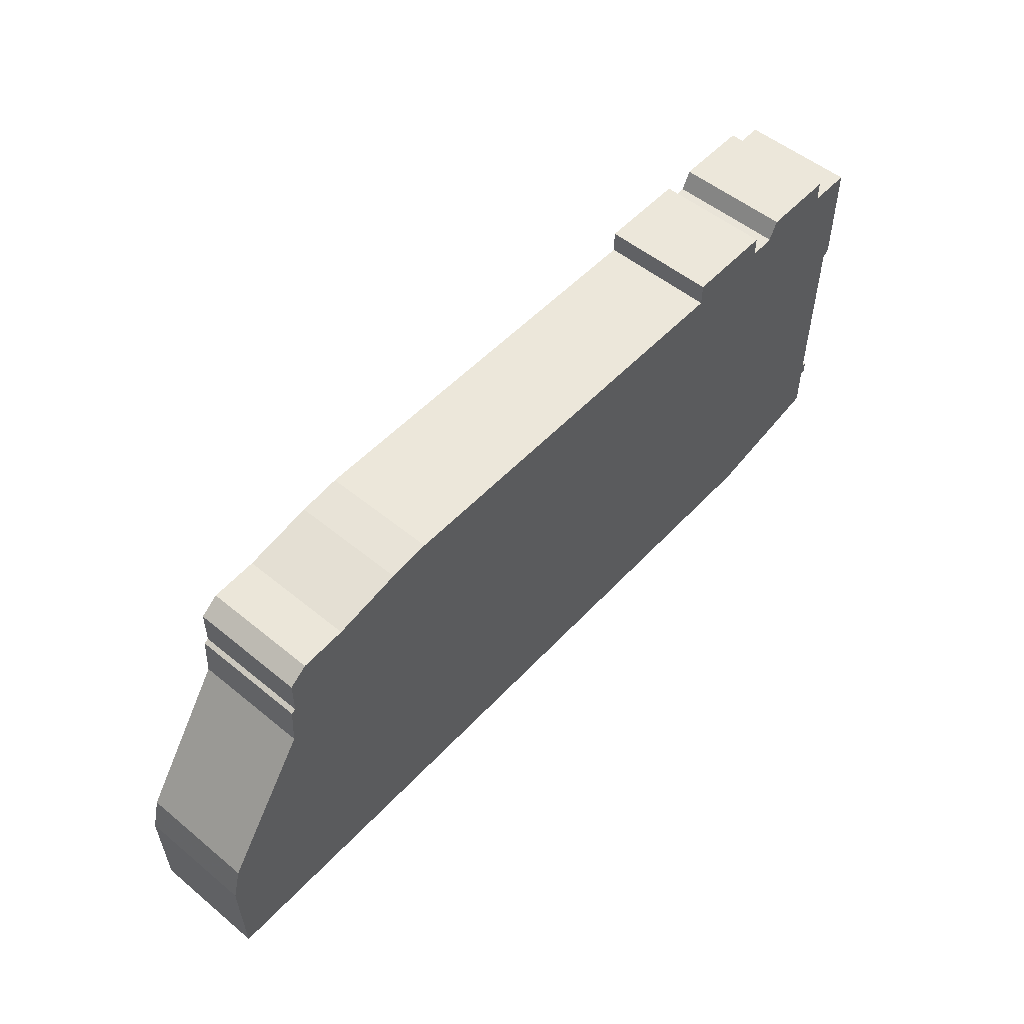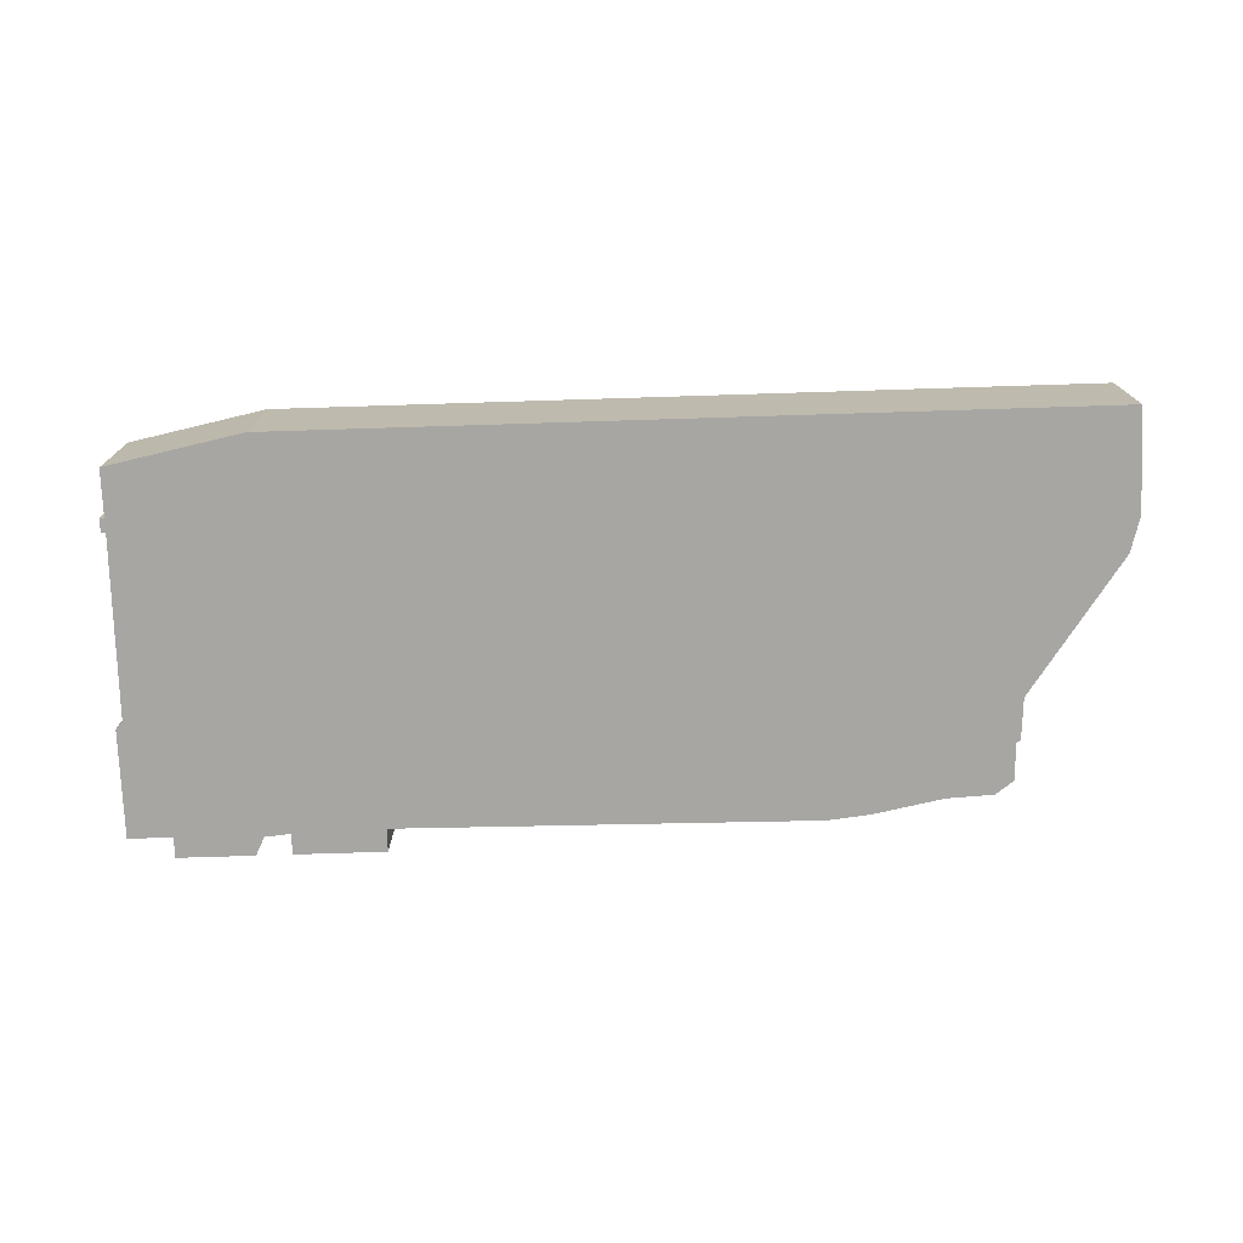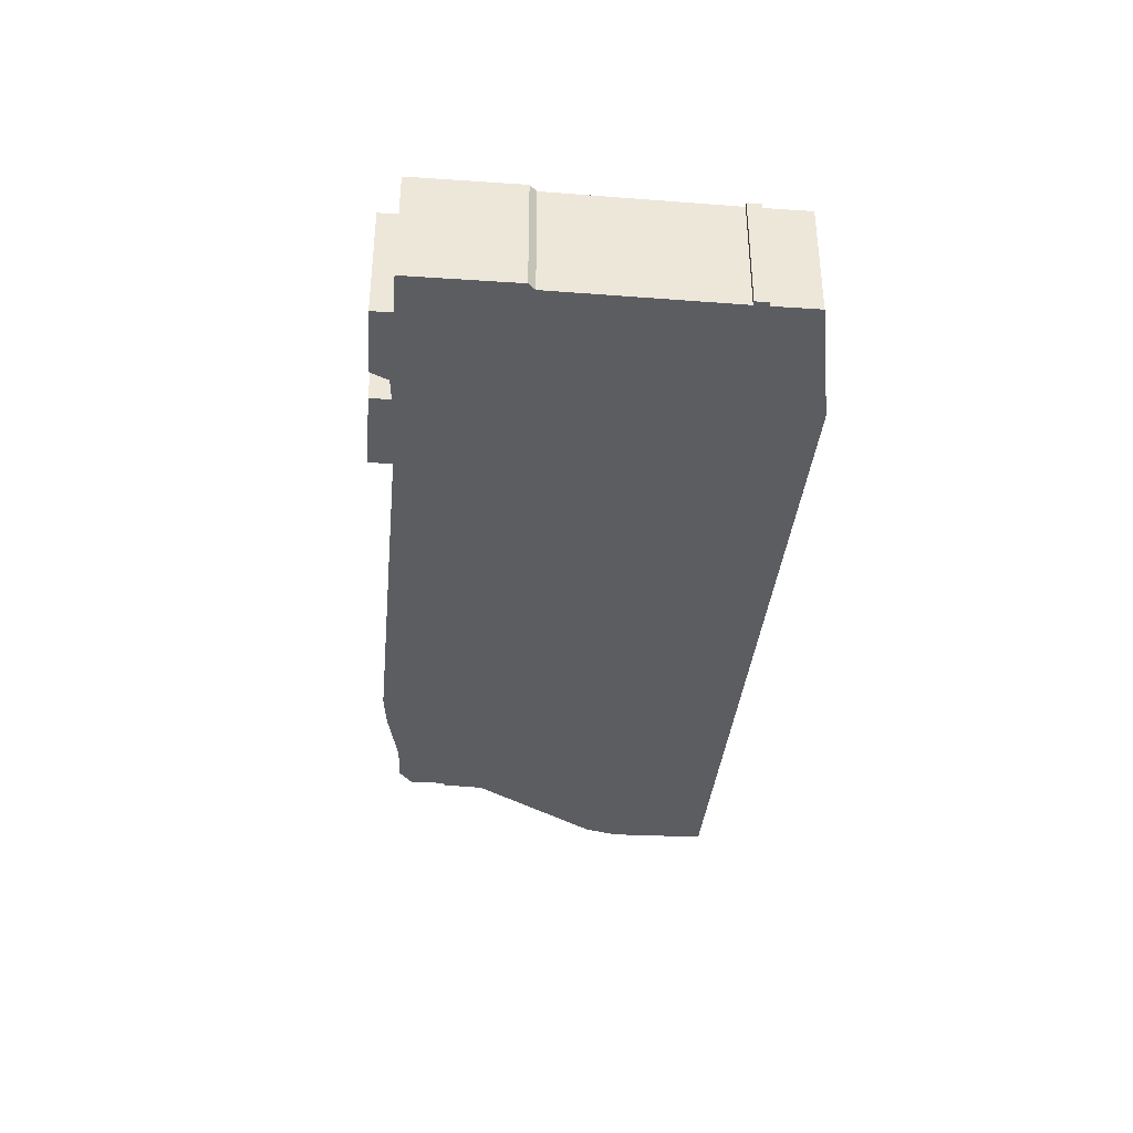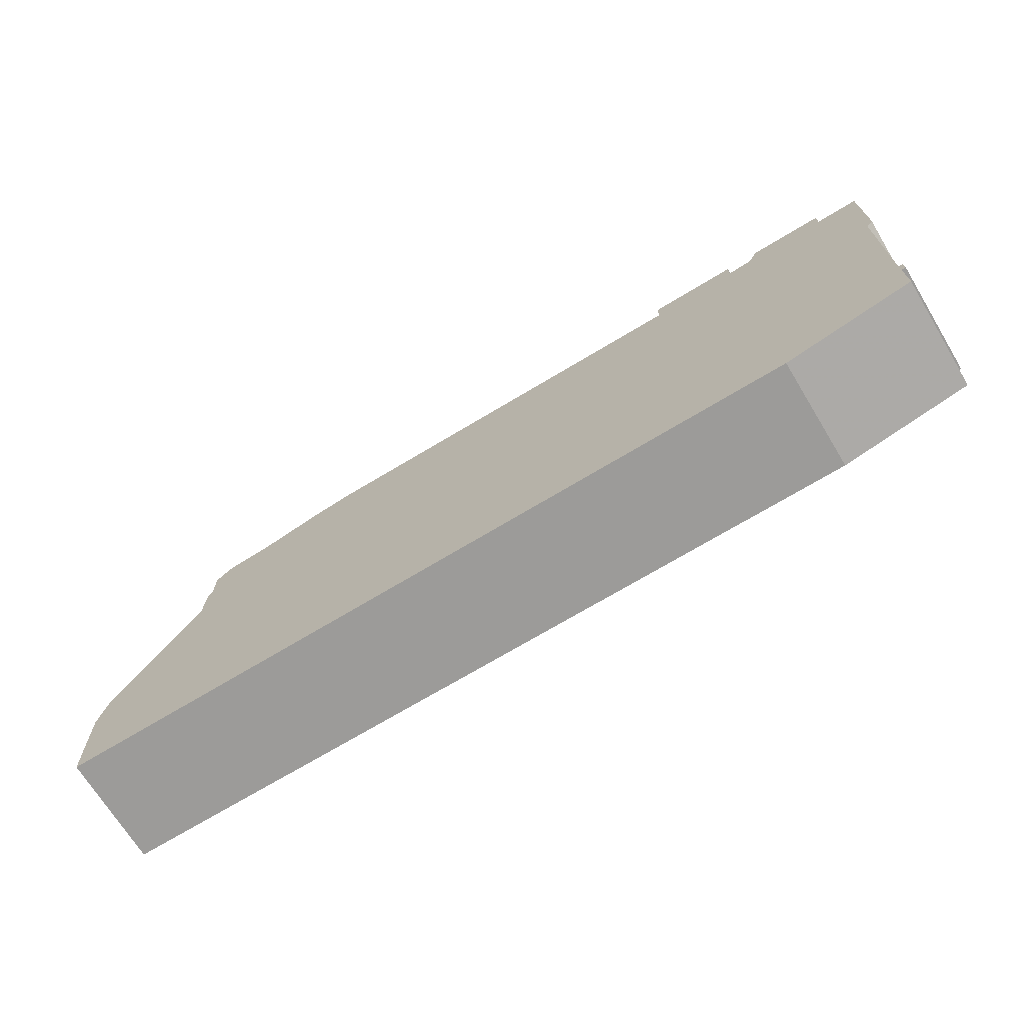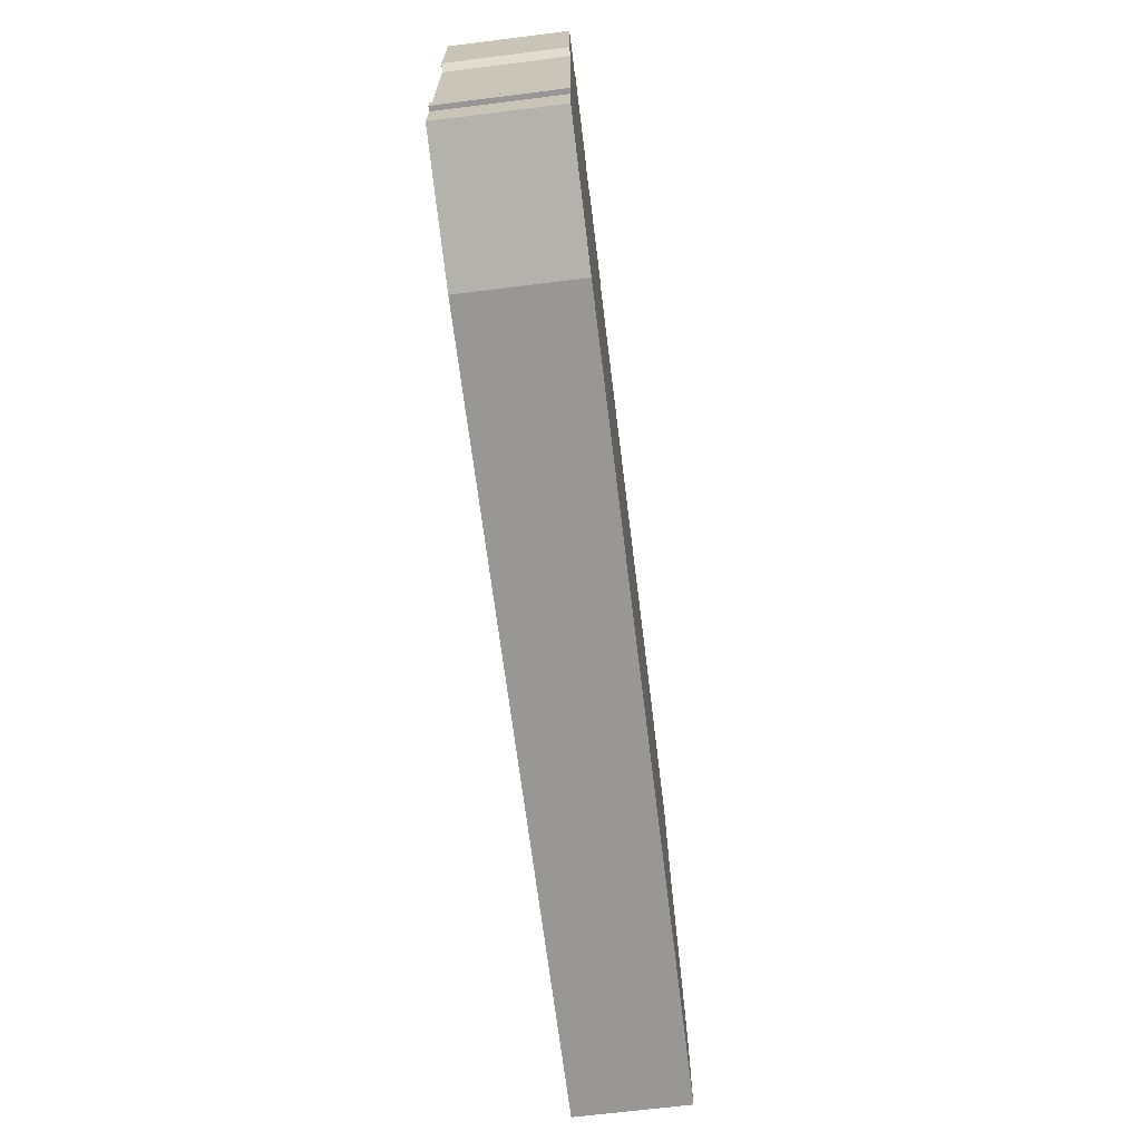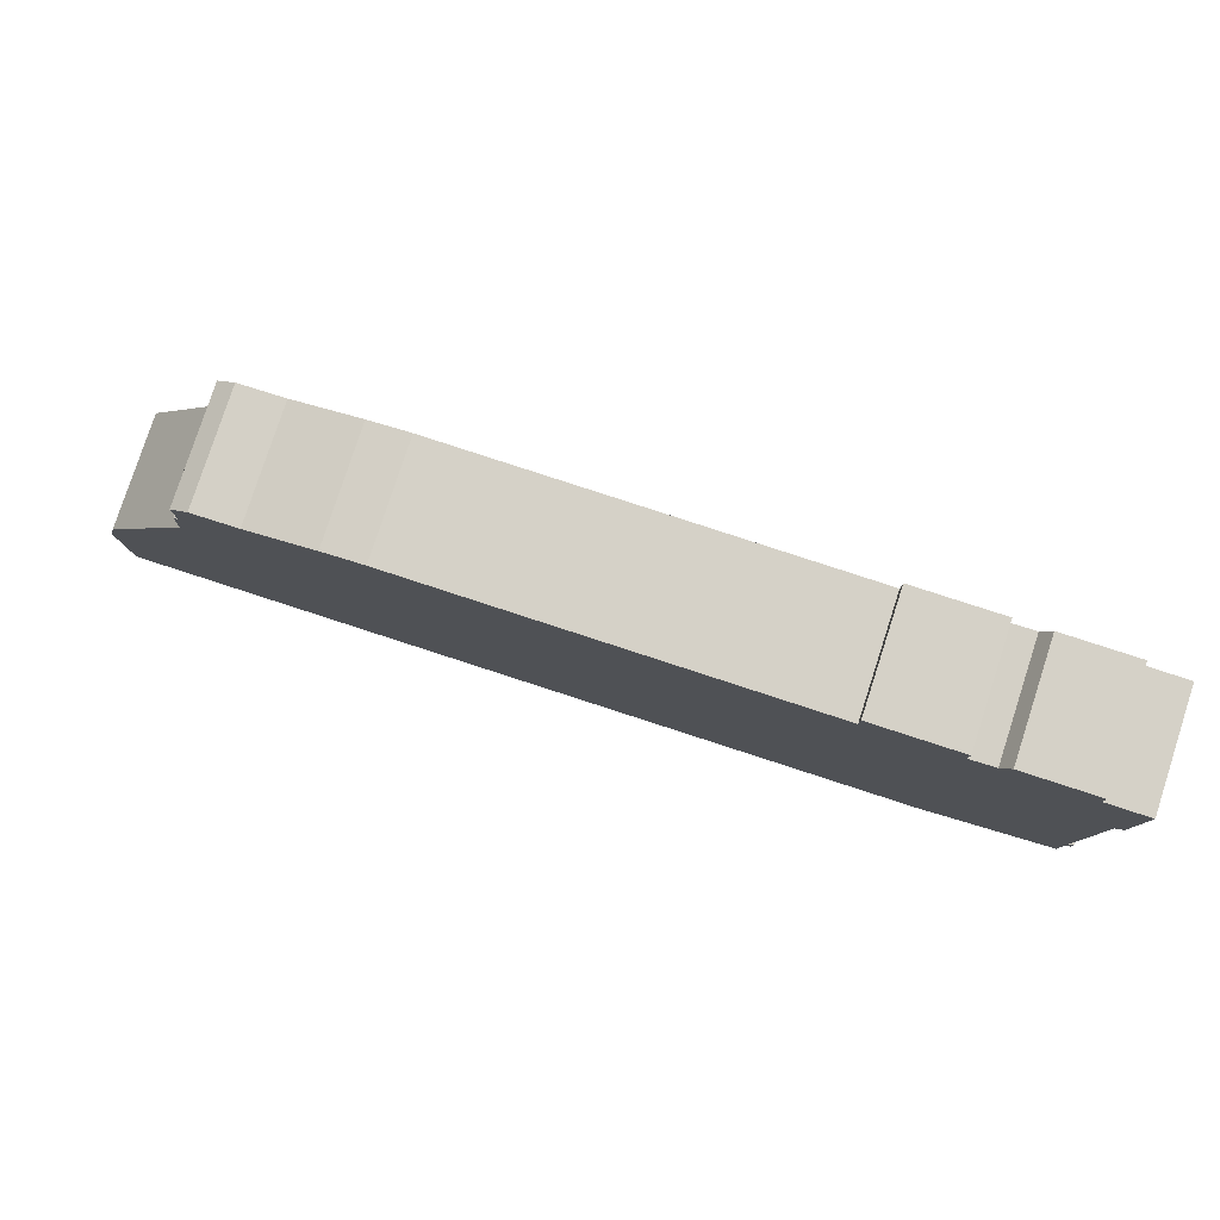
<metadata>
{"format":"obj","ext":"obj","renderer":"f3d","projection":"perspective","resolution":1024,"background":"white","views":[{"elev":52.7,"azim":131.4,"up":"+Y"},{"elev":-74.1,"azim":1.8,"up":"+Z"},{"elev":-35.7,"azim":-95.0,"up":"+Z"},{"elev":-69.7,"azim":-148.7,"up":"+Y"},{"elev":-68.2,"azim":-82.9,"up":"+Y"},{"elev":79.7,"azim":-162.0,"up":"+Y"}]}
</metadata>
<code>
g sbg_arkcityday_sn_building03
v -1.37 1.66 0
v -1.48 1.67 0
v -1.52 1.75 0
v -1.85 1.75 0
v -1.85 1.66 0
v -2.04 1.66 0
v -2.04 1.19 0
v -2.01 1.16 0
v -2 0.38 0
v -2.02 0.38 0
v -2.02 0.32 0
v -2 0.32 0
v -2 0.12 0
v -1.42 0 0
v 2.03 0 0
v 2.04 0.4 0
v 2.04 0.44 0
v 2 0.59 0
v 1.6 1.17 0
v 1.59 1.35 0
v 1.57 1.36 0
v 1.57 1.52 0
v 1.49 1.58 0
v 1.29 1.59 0
v 0.99 1.65 0
v 0.81 1.67 0
v -0.98 1.65 0
v -0.98 1.75 0
v -1.37 1.75 0
v -1.37 1.66 0.5
v -1.48 1.67 0.5
v -1.52 1.75 0.5
v -1.85 1.75 0.5
v -1.85 1.66 0.5
v -2.04 1.66 0.5
v -2.04 1.19 0.5
v -2.01 1.16 0.5
v -2 0.38 0.5
v -2.02 0.38 0.5
v -2.02 0.32 0.5
v -2 0.32 0.5
v -2 0.12 0.5
v -1.42 0 0.5
v 2.03 0 0.5
v 2.04 0.4 0.5
v 2.04 0.44 0.5
v 2 0.59 0.5
v 1.6 1.17 0.5
v 1.59 1.35 0.5
v 1.57 1.36 0.5
v 1.57 1.52 0.5
v 1.49 1.58 0.5
v 1.29 1.59 0.5
v 0.99 1.65 0.5
v 0.81 1.67 0.5
v -0.98 1.65 0.5
v -0.98 1.75 0.5
v -1.37 1.75 0.5
g sbg_arkcityday_sn_building03_0
f 29 28 1
f 15 14 26
f 26 25 19
f 25 24 19
f 24 23 21
f 23 22 21
f 19 24 21
f 21 20 19
f 26 19 15
f 28 27 1
f 14 27 26
f 18 17 16
f 15 19 16
f 14 13 12
f 14 12 9
f 12 11 10
f 12 10 9
f 14 9 8
f 14 8 1
f 8 7 5
f 7 6 5
f 2 1 8
f 3 2 5
f 4 3 5
f 5 2 8
f 14 1 27
f 19 18 16
f 29 57 28
f 57 29 58
f 1 58 29
f 58 1 30
f 15 43 14
f 43 15 44
f 26 54 25
f 54 26 55
f 25 53 24
f 53 25 54
f 24 52 23
f 52 24 53
f 22 50 21
f 50 22 51
f 23 51 22
f 51 23 52
f 20 48 19
f 48 20 49
f 21 49 20
f 49 21 50
f 28 56 27
f 56 28 57
f 27 55 26
f 55 27 56
f 17 45 16
f 45 17 46
f 18 46 17
f 46 18 47
f 16 44 15
f 44 16 45
f 13 41 12
f 41 13 42
f 14 42 13
f 42 14 43
f 11 39 10
f 39 11 40
f 12 40 11
f 40 12 41
f 10 38 9
f 38 10 39
f 9 37 8
f 37 9 38
f 8 36 7
f 36 8 37
f 6 34 5
f 34 6 35
f 7 35 6
f 35 7 36
f 2 30 1
f 30 2 31
f 3 31 2
f 31 3 32
f 4 32 3
f 32 4 33
f 5 33 4
f 33 5 34
f 19 47 18
f 47 19 48
f 30 57 58
f 55 43 44
f 48 54 55
f 48 53 54
f 50 52 53
f 50 51 52
f 50 53 48
f 48 49 50
f 44 48 55
f 30 56 57
f 55 56 43
f 45 46 47
f 45 48 44
f 41 42 43
f 38 41 43
f 39 40 41
f 38 39 41
f 37 38 43
f 30 37 43
f 34 36 37
f 34 35 36
f 37 30 31
f 34 31 32
f 34 32 33
f 37 31 34
f 56 30 43
f 45 47 48

</code>
